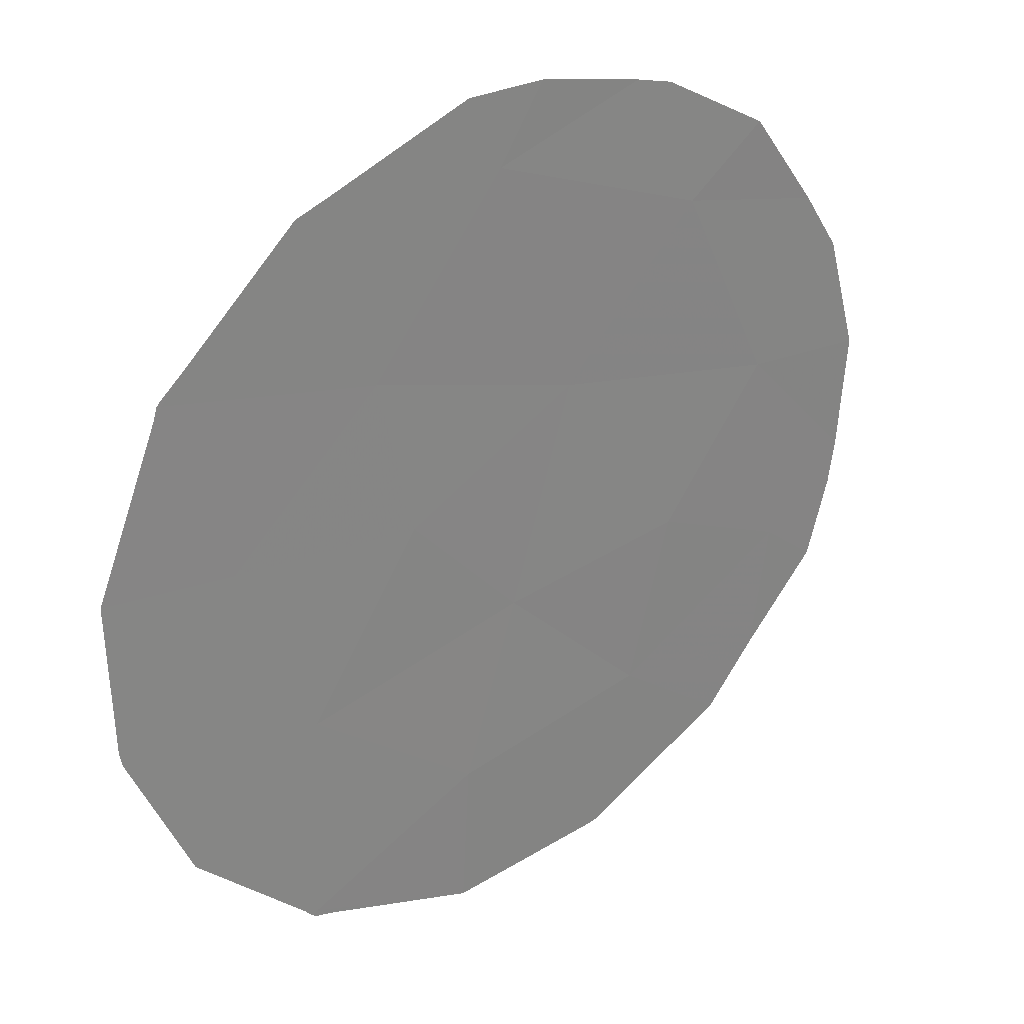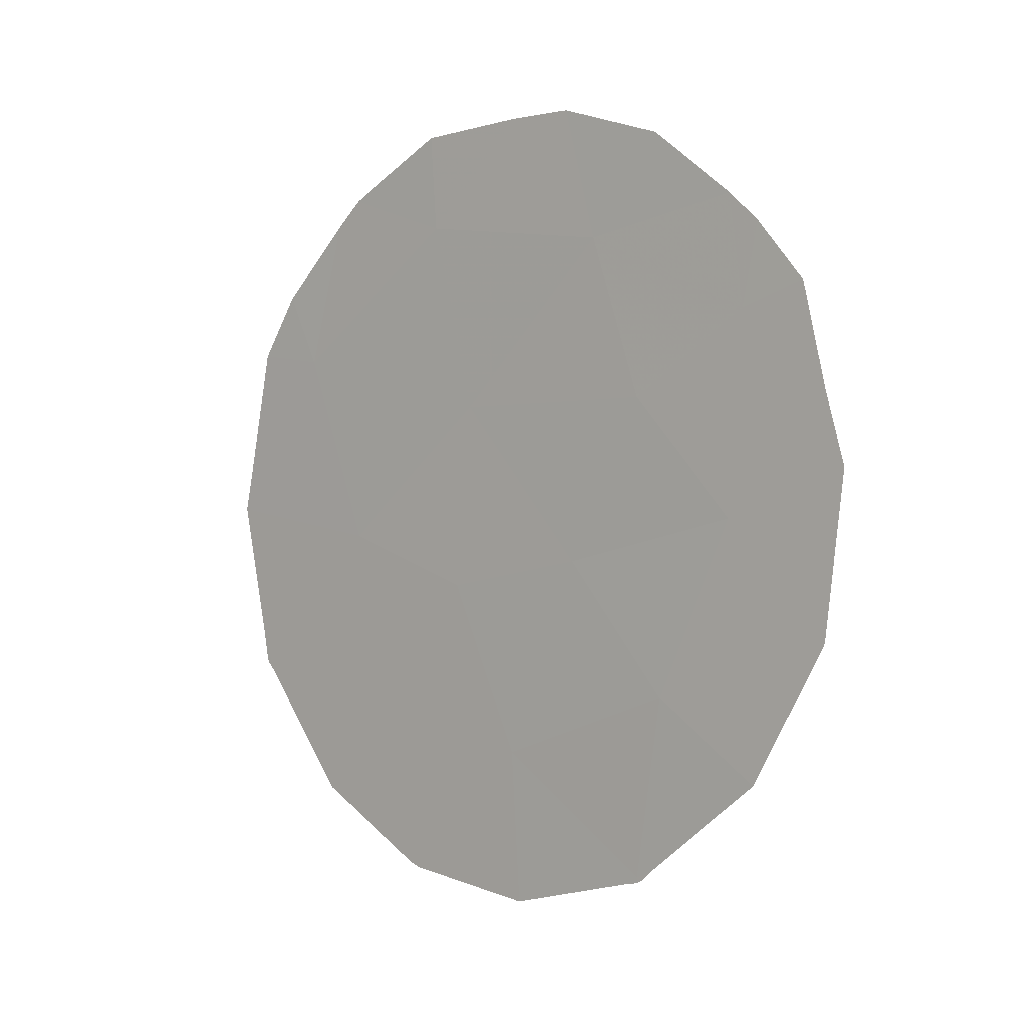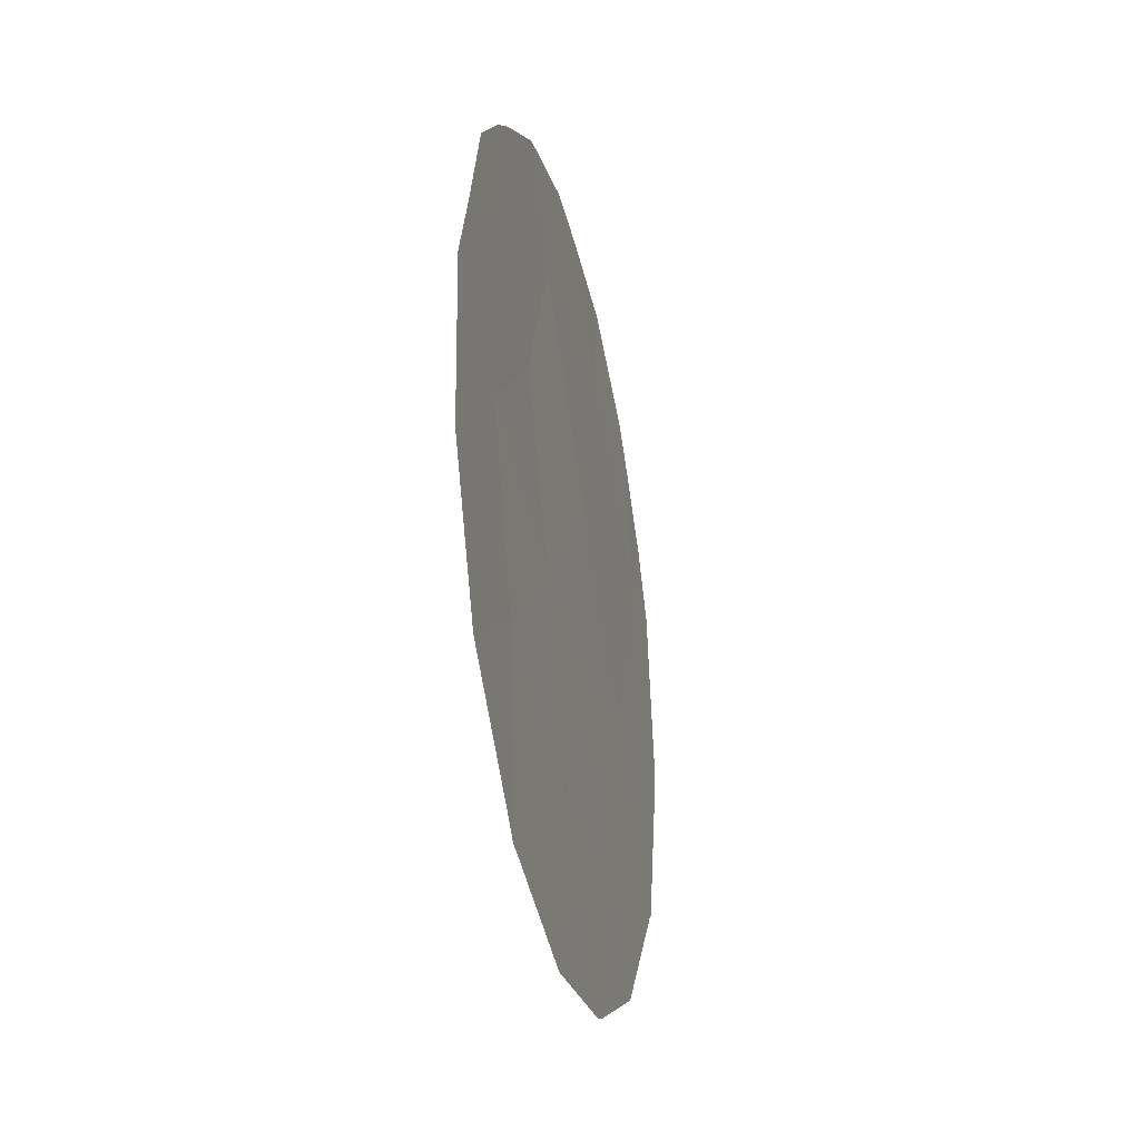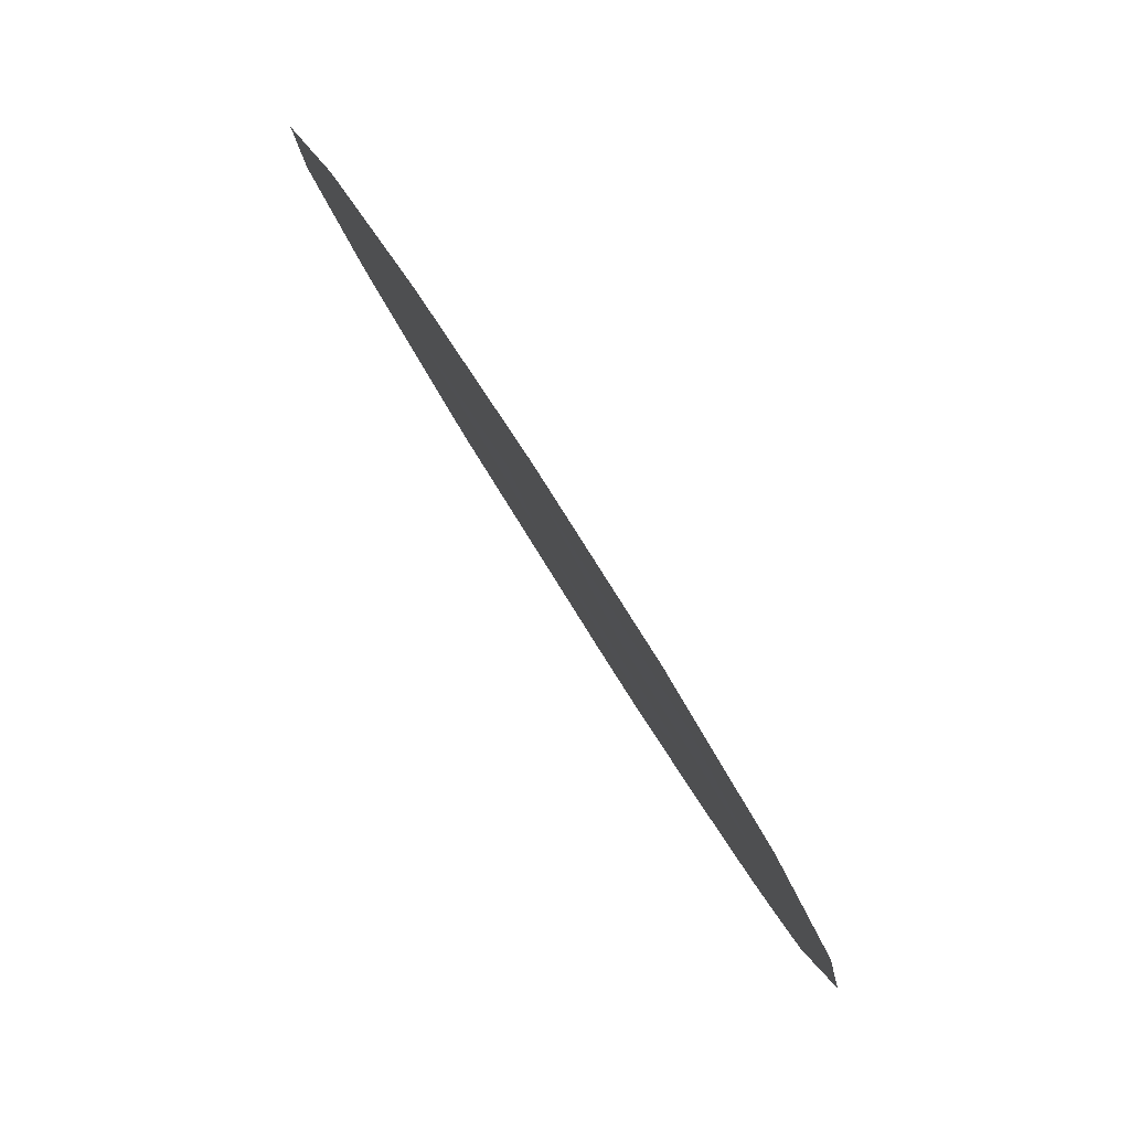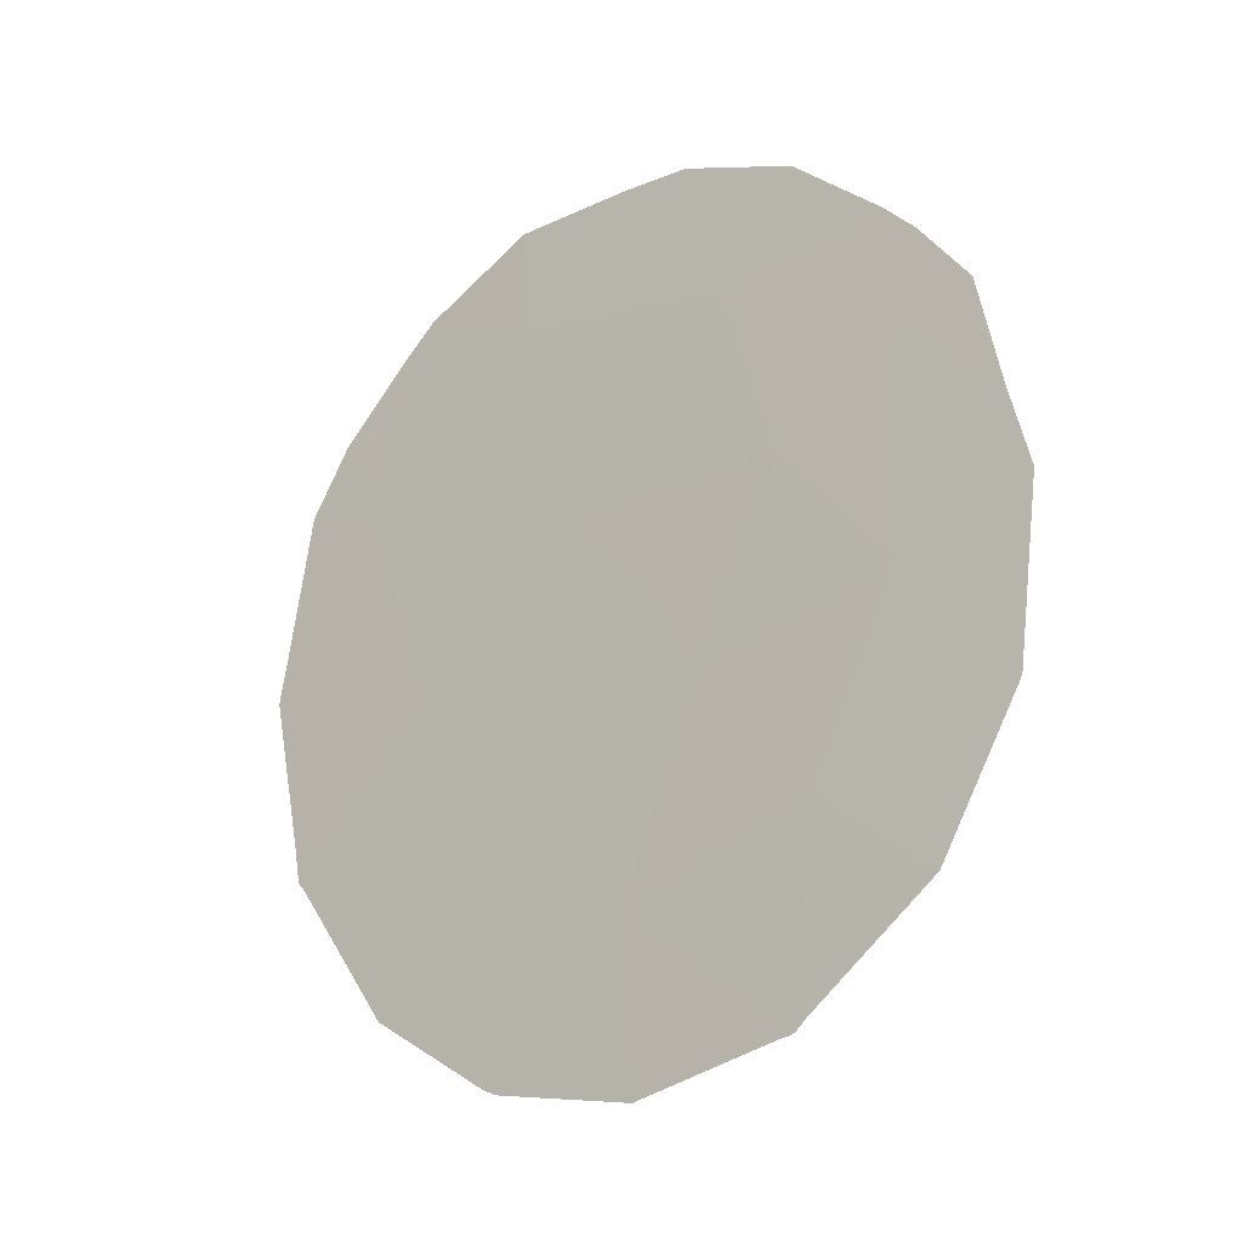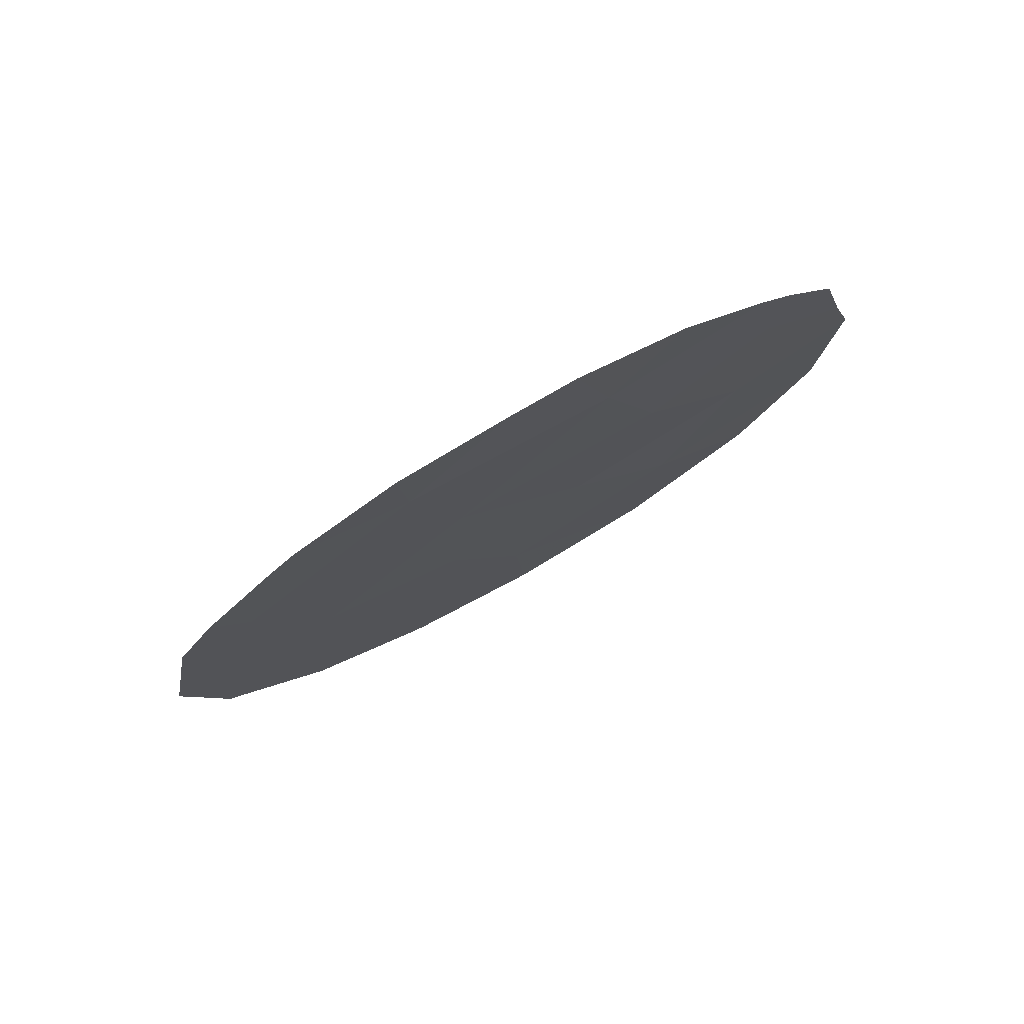
<metadata>
{"format":"obj","ext":"obj","renderer":"f3d","projection":"perspective","resolution":1024,"background":"white","views":[{"elev":72.6,"azim":-137.6,"up":"+Y"},{"elev":4.5,"azim":-83.7,"up":"+Z"},{"elev":-33.1,"azim":-19.0,"up":"+Z"},{"elev":-10.8,"azim":-175.1,"up":"+Y"},{"elev":-16.1,"azim":-87.4,"up":"+Z"},{"elev":78.9,"azim":-151.4,"up":"+Z"}]}
</metadata>
<code>
v -81.05 69.99 -34.45
v -81.27 69.72 -37.72
v -81.14 69.96 -39.75
v -79.69 72.16 -36.69
v -81.7 68.99 -35.71
v -80.69 70.5 -32.7
v -79.47 72.42 -32.53
v -78.42 74.1 -34.1
v -79.76 71.99 -34.6
v -78.02 74.77 -37.85
v -79.05 73.17 -38.28
v -81.74 68.85 -33.49
v -80.6 70.73 -36.3
v -78.84 73.48 -36.2
v -80.16 71.46 -38.57
v -81.14 69.96 -39.81
v -81.07 70.07 -39.84
v -80.07 71.44 -31.33
v -80.46 70.82 -31.29
v -81.17 69.91 -39.78
v -80.24 71.36 -40.3
v -81.22 69.83 -39.67
v -82.28 68.01 -34.33
v -82.11 68.24 -33.21
v -79.41 72.66 -40.14
v -82.35 67.98 -36.93
v -82.33 68 -36.99
v -82.42 67.81 -35.12
v -77.96 74.86 -37.53
v -77.79 75.11 -35.97
v -77.99 74.82 -37.84
v -78 74.8 -37.89
v -81.93 68.7 -38.53
v -78.04 74.74 -37.98
v -78.61 73.88 -39.36
v -79.42 72.49 -31.48
v -78.79 73.47 -32.16
v -81.11 69.81 -31.6
v -81.81 68.7 -32.59
v -81.62 69 -32.29
v -77.99 74.78 -34.02
v -78.21 74.42 -33.31
v -77.83 75.04 -35.56
v -79.33 72.78 -40.09
v -78.63 73.73 -32.46
f 2 13 5
f 3 15 2
f 3 16 17
f 6 1 9
f 6 7 18
f 6 18 19
f 14 8 9
f 3 20 16
f 15 3 17
f 15 17 21
f 3 22 20
f 12 24 23
f 15 21 25
f 1 5 13
f 2 5 26
f 2 26 27
f 5 28 26
f 14 10 29
f 14 29 30
f 10 32 31
f 3 2 33
f 3 33 22
f 10 34 32
f 10 11 35
f 10 35 34
f 7 36 18
f 7 37 36
f 9 7 6
f 6 19 38
f 12 6 40
f 12 40 39
f 8 41 42
f 4 11 14
f 11 4 15
f 2 27 33
f 10 31 29
f 1 13 9
f 8 43 41
f 8 14 30
f 8 30 43
f 10 14 11
f 11 44 35
f 11 15 25
f 11 25 44
f 4 14 9
f 13 4 9
f 2 15 13
f 15 4 13
f 8 7 9
f 7 8 45
f 7 45 37
f 8 42 45
f 5 12 23
f 5 23 28
f 1 12 5
f 12 39 24
f 6 38 40
f 12 1 6

</code>
